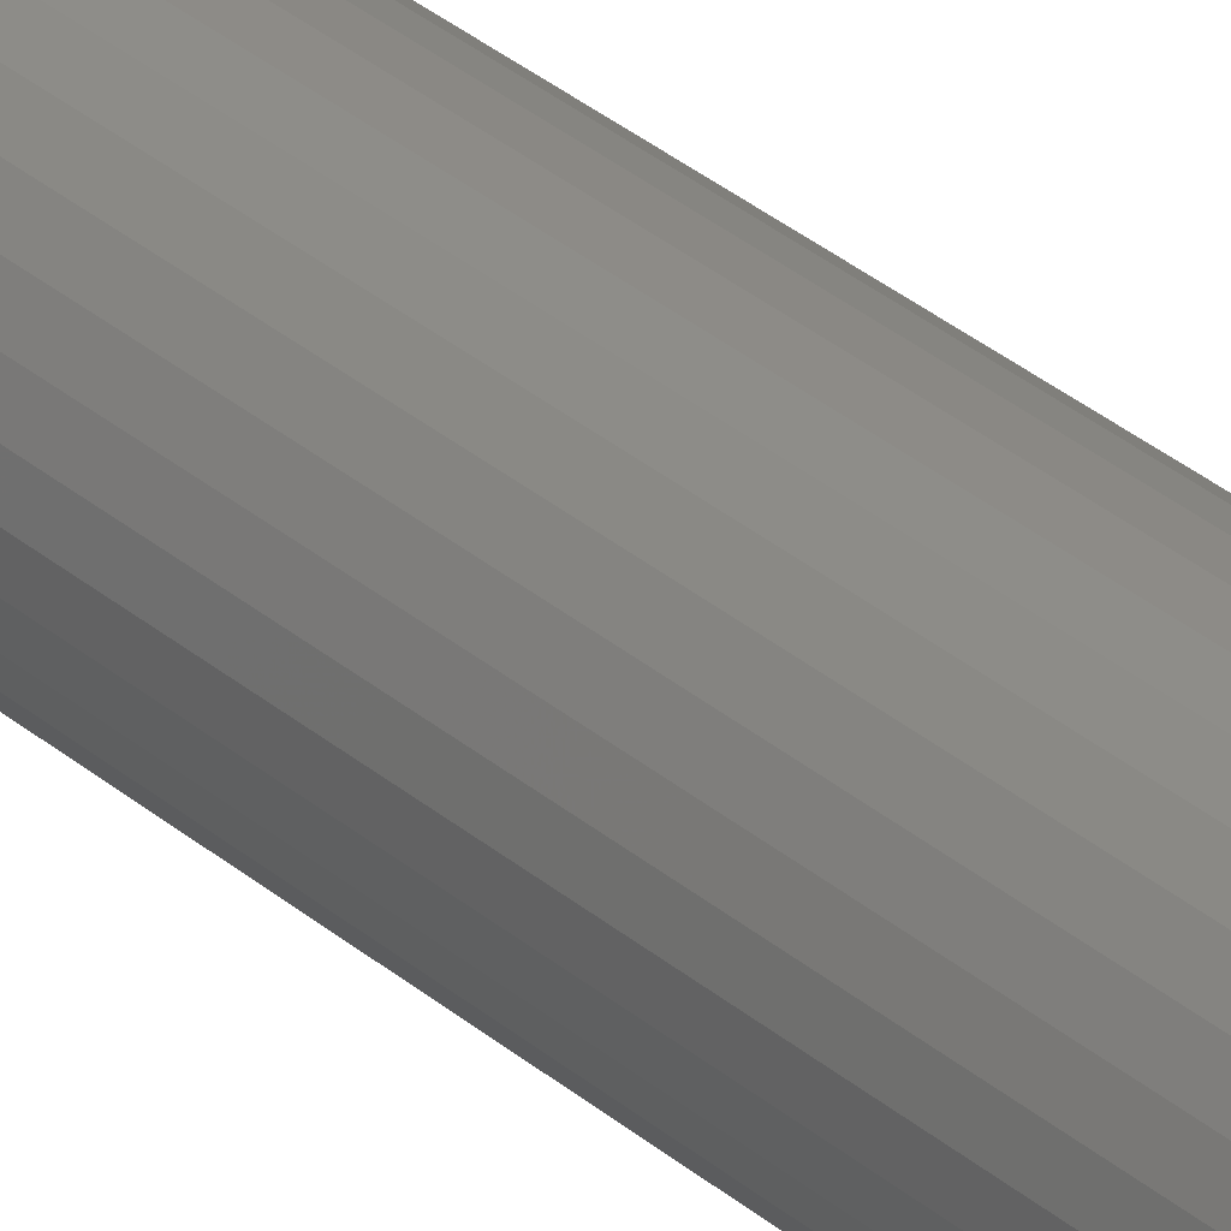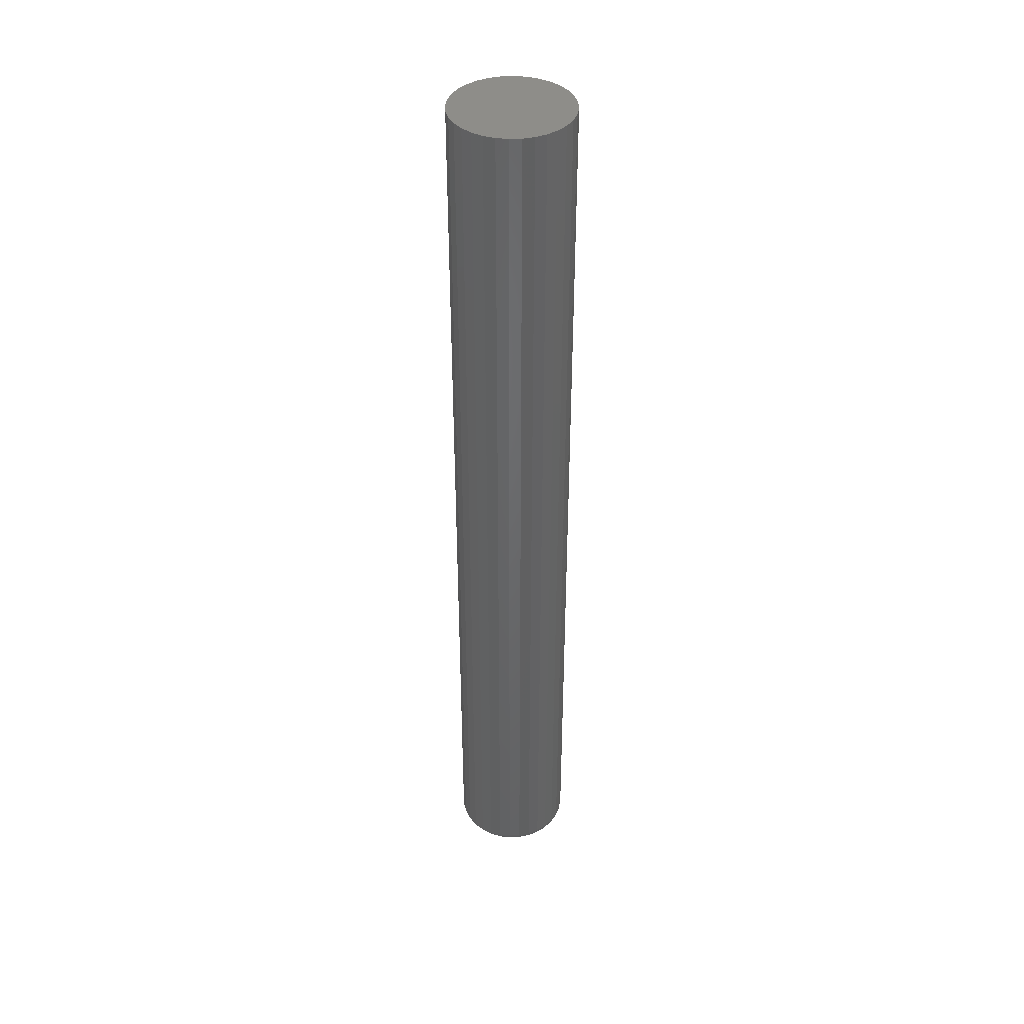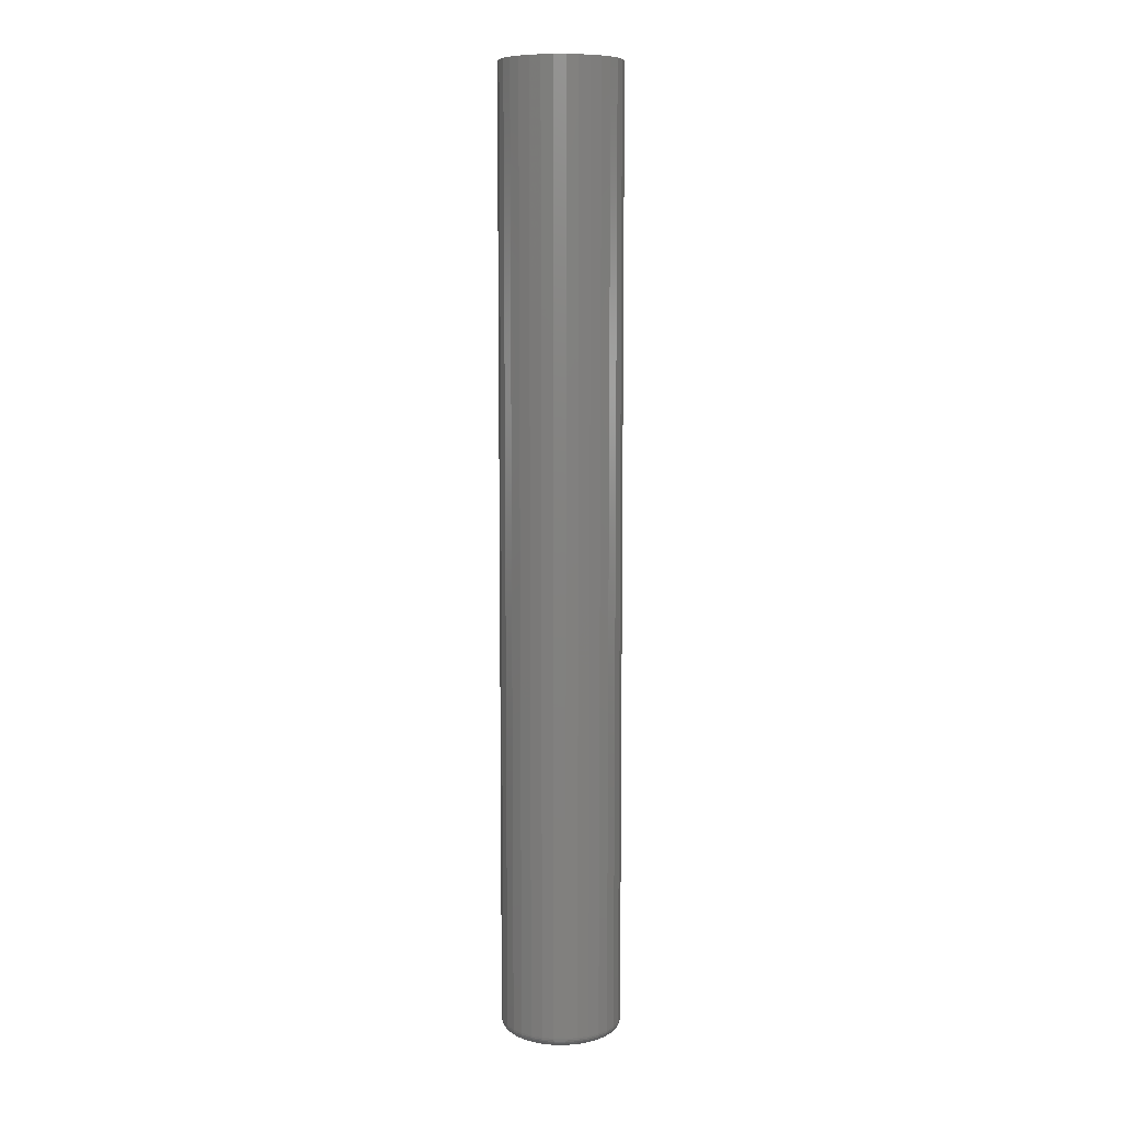
<metadata>
{"format":"stl","ext":"stl","renderer":"f3d","projection":"perspective","resolution":1024,"background":"white","views":[{"elev":38.0,"azim":135.8,"up":"+Y"},{"elev":40.3,"azim":-109.8,"up":"+Z"},{"elev":8.5,"azim":-49.5,"up":"+Z"}]}
</metadata>
<code>
# stl→obj: 320 verts, 636 faces
v -0.0144 0.03654 0
v -0.006977 0.0388 0
v 0.0007401 0.03956 0
v 0.008457 0.0388 0
v 0.01588 0.03654 0
v -0.02124 0.03289 0
v 0.02272 0.03289 0
v -0.02723 0.02797 0
v 0.02871 0.02797 0
v -0.03215 0.02198 0
v 0.03363 0.02198 0
v -0.0358 0.01514 0
v 0.03729 0.01514 0
v -0.03806 0.007717 0
v 0.03954 0.007717 0
v 0.03729 -0.01514 0
v -0.0358 -0.01514 0
v 0.03954 -0.007717 0
v -0.03215 -0.02198 0
v 0.03363 -0.02198 0
v -0.02723 -0.02797 0
v 0.02871 -0.02797 0
v -0.02124 -0.03289 0
v 0.02272 -0.03289 0
v -0.0144 -0.03654 0
v 0.01588 -0.03654 0
v -0.006977 -0.0388 0
v 0.0007401 -0.03956 0
v 0.008457 -0.0388 0
v -0.03806 -0.007717 0
v -0.03882 -3.064e-17 0
v 0.0403 2.509e-17 0
v 0.04811 -5.367e-17 0.007812
v 0.04811 0 0.75
v 0.0472 -0.009241 0.007812
v 0.0472 -0.009241 0.75
v 0.0445 -0.01813 0.007812
v 0.0445 -0.01813 0.75
v 0.04013 -0.02632 0.007812
v 0.04013 -0.02632 0.75
v 0.03423 -0.03349 0.007812
v 0.03423 -0.03349 0.75
v 0.02706 -0.03939 0.007812
v 0.02706 -0.03939 0.75
v 0.01887 -0.04376 0.007812
v 0.01887 -0.04376 0.75
v 0.009981 -0.04646 0.007812
v 0.009981 -0.04646 0.75
v 0.0007401 -0.04737 0.007812
v 0.0007401 -0.04737 0.75
v -0.008501 -0.04646 0.007812
v -0.008501 -0.04646 0.75
v -0.01739 -0.04376 0.007812
v -0.01739 -0.04376 0.75
v -0.02558 -0.03939 0.007812
v -0.02558 -0.03939 0.75
v -0.03275 -0.03349 0.007812
v -0.03275 -0.03349 0.75
v -0.03865 -0.02632 0.007812
v -0.03865 -0.02632 0.75
v -0.04302 -0.01813 0.007812
v -0.04302 -0.01813 0.75
v -0.04572 -0.009241 0.007812
v -0.04572 -0.009241 0.75
v -0.04663 5.801e-18 0.007812
v -0.04663 5.801e-18 0.75
v -0.04572 0.009241 0.007812
v -0.04572 0.009241 0.75
v -0.04302 0.01813 0.007812
v -0.04302 0.01813 0.75
v -0.03865 0.02632 0.007812
v -0.03865 0.02632 0.75
v -0.03275 0.03349 0.007812
v -0.03275 0.03349 0.75
v -0.02558 0.03939 0.007812
v -0.02558 0.03939 0.75
v -0.01739 0.04376 0.007812
v -0.01739 0.04376 0.75
v -0.008501 0.04646 0.007812
v -0.008501 0.04646 0.75
v 0.0007401 0.04737 0.007812
v 0.0007401 0.04737 0.75
v 0.009981 0.04646 0.007812
v 0.009981 0.04646 0.75
v 0.01887 0.04376 0.007812
v 0.01887 0.04376 0.75
v 0.02706 0.03939 0.007812
v 0.02706 0.03939 0.75
v 0.03423 0.03349 0.007812
v 0.03423 0.03349 0.75
v 0.04013 0.02632 0.007812
v 0.04013 0.02632 0.75
v 0.0445 0.01813 0.007812
v 0.0445 0.01813 0.75
v 0.0472 0.009241 0.007812
v 0.0472 0.009241 0.75
v 0.04796 -3.469e-18 0.006288
v 0.04705 -0.009212 0.006288
v 0.04751 -3.469e-18 0.004823
v 0.04662 -0.009125 0.004823
v 0.04679 -3.469e-18 0.003472
v 0.04591 -0.008984 0.003472
v 0.04582 -3.469e-18 0.002288
v 0.04495 -0.008795 0.002288
v 0.04464 -3.469e-18 0.001317
v 0.04379 -0.008564 0.001317
v 0.04329 -3.469e-18 0.0005947
v 0.04247 -0.0083 0.0005947
v 0.04182 -3.469e-18 0.0001501
v 0.04103 -0.008014 0.0001501
v -0.04557 -0.009212 0.006288
v -0.04648 -3.469e-18 0.006288
v -0.04513 -0.009125 0.004823
v -0.04603 3.469e-18 0.004823
v -0.04443 -0.008984 0.003472
v -0.04531 0 0.003472
v -0.04347 -0.008795 0.002288
v -0.04434 0 0.002288
v -0.04231 -0.008564 0.001317
v -0.04316 0 0.001317
v -0.04099 -0.0083 0.0005947
v -0.04181 0 0.0005947
v -0.03955 -0.008014 0.0001501
v -0.04034 0 0.0001501
v -0.04288 -0.01807 0.006288
v -0.04247 -0.0179 0.004823
v -0.04181 -0.01762 0.003472
v -0.04091 -0.01725 0.002288
v -0.03981 -0.0168 0.001317
v -0.03857 -0.01628 0.0005947
v -0.03721 -0.01572 0.0001501
v -0.03852 -0.02623 0.006288
v -0.03815 -0.02599 0.004823
v -0.03755 -0.02559 0.003472
v -0.03674 -0.02505 0.002288
v -0.03576 -0.02439 0.001317
v -0.03464 -0.02364 0.0005947
v -0.03342 -0.02282 0.0001501
v -0.03265 -0.03339 0.006288
v -0.03233 -0.03307 0.004823
v -0.03182 -0.03256 0.003472
v -0.03114 -0.03188 0.002288
v -0.0303 -0.03104 0.001317
v -0.02934 -0.03008 0.0005947
v -0.02831 -0.02905 0.0001501
v -0.02549 -0.03926 0.006288
v -0.02525 -0.03889 0.004823
v -0.02484 -0.03829 0.003472
v -0.02431 -0.03748 0.002288
v -0.02365 -0.0365 0.001317
v -0.0229 -0.03538 0.0005947
v -0.02208 -0.03416 0.0001501
v -0.01733 -0.04362 0.006288
v -0.01716 -0.04321 0.004823
v -0.01688 -0.04255 0.003472
v -0.01651 -0.04165 0.002288
v -0.01606 -0.04055 0.001317
v -0.01554 -0.03931 0.0005947
v -0.01498 -0.03795 0.0001501
v -0.008472 -0.04631 0.006288
v -0.008385 -0.04587 0.004823
v -0.008244 -0.04517 0.003472
v -0.008055 -0.04421 0.002288
v -0.007824 -0.04305 0.001317
v -0.00756 -0.04173 0.0005947
v -0.007274 -0.04029 0.0001501
v 0.0007401 -0.04722 0.006288
v 0.0007401 -0.04677 0.004823
v 0.0007401 -0.04605 0.003472
v 0.0007401 -0.04508 0.002288
v 0.0007401 -0.0439 0.001317
v 0.0007401 -0.04255 0.0005947
v 0.0007401 -0.04108 0.0001501
v 0.009952 -0.04631 0.006288
v 0.009865 -0.04587 0.004823
v 0.009724 -0.04517 0.003472
v 0.009535 -0.04421 0.002288
v 0.009304 -0.04305 0.001317
v 0.00904 -0.04173 0.0005947
v 0.008754 -0.04029 0.0001501
v 0.01881 -0.04362 0.006288
v 0.01864 -0.04321 0.004823
v 0.01836 -0.04255 0.003472
v 0.01799 -0.04165 0.002288
v 0.01754 -0.04055 0.001317
v 0.01702 -0.03931 0.0005947
v 0.01646 -0.03795 0.0001501
v 0.02697 -0.03926 0.006288
v 0.02673 -0.03889 0.004823
v 0.02633 -0.03829 0.003472
v 0.02579 -0.03748 0.002288
v 0.02513 -0.0365 0.001317
v 0.02438 -0.03538 0.0005947
v 0.02356 -0.03416 0.0001501
v 0.03413 -0.03339 0.006288
v 0.03381 -0.03307 0.004823
v 0.0333 -0.03256 0.003472
v 0.03262 -0.03188 0.002288
v 0.03178 -0.03104 0.001317
v 0.03082 -0.03008 0.0005947
v 0.02979 -0.02905 0.0001501
v 0.04 -0.02623 0.006288
v 0.03963 -0.02599 0.004823
v 0.03903 -0.02559 0.003472
v 0.03822 -0.02505 0.002288
v 0.03724 -0.02439 0.001317
v 0.03612 -0.02364 0.0005947
v 0.0349 -0.02282 0.0001501
v 0.04436 -0.01807 0.006288
v 0.04395 -0.0179 0.004823
v 0.04329 -0.01762 0.003472
v 0.04239 -0.01725 0.002288
v 0.0413 -0.0168 0.001317
v 0.04005 -0.01628 0.0005947
v 0.03869 -0.01572 0.0001501
v -0.04557 0.009212 0.006288
v -0.04513 0.009125 0.004823
v -0.04443 0.008984 0.003472
v -0.04347 0.008795 0.002288
v -0.04231 0.008564 0.001317
v -0.04099 0.0083 0.0005947
v -0.03955 0.008014 0.0001501
v 0.04705 0.009212 0.006288
v 0.04662 0.009125 0.004823
v 0.04591 0.008984 0.003472
v 0.04495 0.008795 0.002288
v 0.04379 0.008564 0.001317
v 0.04247 0.0083 0.0005947
v 0.04103 0.008014 0.0001501
v 0.04436 0.01807 0.006288
v 0.04395 0.0179 0.004823
v 0.04329 0.01762 0.003472
v 0.04239 0.01725 0.002288
v 0.0413 0.0168 0.001317
v 0.04005 0.01628 0.0005947
v 0.03869 0.01572 0.0001501
v 0.04 0.02623 0.006288
v 0.03963 0.02599 0.004823
v 0.03903 0.02559 0.003472
v 0.03822 0.02505 0.002288
v 0.03724 0.02439 0.001317
v 0.03612 0.02364 0.0005947
v 0.0349 0.02282 0.0001501
v 0.03413 0.03339 0.006288
v 0.03381 0.03307 0.004823
v 0.0333 0.03256 0.003472
v 0.03262 0.03188 0.002288
v 0.03178 0.03104 0.001317
v 0.03082 0.03008 0.0005947
v 0.02979 0.02905 0.0001501
v 0.02697 0.03926 0.006288
v 0.02673 0.03889 0.004823
v 0.02633 0.03829 0.003472
v 0.02579 0.03748 0.002288
v 0.02513 0.0365 0.001317
v 0.02438 0.03538 0.0005947
v 0.02356 0.03416 0.0001501
v 0.01881 0.04362 0.006288
v 0.01864 0.04321 0.004823
v 0.01836 0.04255 0.003472
v 0.01799 0.04165 0.002288
v 0.01754 0.04055 0.001317
v 0.01702 0.03931 0.0005947
v 0.01646 0.03795 0.0001501
v 0.009952 0.04631 0.006288
v 0.009865 0.04587 0.004823
v 0.009724 0.04517 0.003472
v 0.009535 0.04421 0.002288
v 0.009304 0.04305 0.001317
v 0.00904 0.04173 0.0005947
v 0.008754 0.04029 0.0001501
v 0.0007401 0.04722 0.006288
v 0.0007401 0.04677 0.004823
v 0.0007401 0.04605 0.003472
v 0.0007401 0.04508 0.002288
v 0.0007401 0.0439 0.001317
v 0.0007401 0.04255 0.0005947
v 0.0007401 0.04108 0.0001501
v -0.008472 0.04631 0.006288
v -0.008385 0.04587 0.004823
v -0.008244 0.04517 0.003472
v -0.008055 0.04421 0.002288
v -0.007824 0.04305 0.001317
v -0.00756 0.04173 0.0005947
v -0.007274 0.04029 0.0001501
v -0.01733 0.04362 0.006288
v -0.01716 0.04321 0.004823
v -0.01688 0.04255 0.003472
v -0.01651 0.04165 0.002288
v -0.01606 0.04055 0.001317
v -0.01554 0.03931 0.0005947
v -0.01498 0.03795 0.0001501
v -0.02549 0.03926 0.006288
v -0.02525 0.03889 0.004823
v -0.02484 0.03829 0.003472
v -0.02431 0.03748 0.002288
v -0.02365 0.0365 0.001317
v -0.0229 0.03538 0.0005947
v -0.02208 0.03416 0.0001501
v -0.03265 0.03339 0.006288
v -0.03233 0.03307 0.004823
v -0.03182 0.03256 0.003472
v -0.03114 0.03188 0.002288
v -0.0303 0.03104 0.001317
v -0.02934 0.03008 0.0005947
v -0.02831 0.02905 0.0001501
v -0.03852 0.02623 0.006288
v -0.03815 0.02599 0.004823
v -0.03755 0.02559 0.003472
v -0.03674 0.02505 0.002288
v -0.03576 0.02439 0.001317
v -0.03464 0.02364 0.0005947
v -0.03342 0.02282 0.0001501
v -0.04288 0.01807 0.006288
v -0.04247 0.0179 0.004823
v -0.04181 0.01762 0.003472
v -0.04091 0.01725 0.002288
v -0.03981 0.0168 0.001317
v -0.03857 0.01628 0.0005947
v -0.03721 0.01572 0.0001501
f 1 2 3
f 1 3 4
f 5 1 4
f 6 1 5
f 7 6 5
f 8 6 7
f 9 8 7
f 10 8 9
f 11 10 9
f 12 10 11
f 13 12 11
f 14 12 13
f 15 14 13
f 16 17 18
f 19 17 16
f 20 19 16
f 21 19 20
f 22 21 20
f 23 21 22
f 24 23 22
f 25 23 24
f 26 25 24
f 27 25 26
f 28 27 26
f 29 28 26
f 17 30 18
f 18 30 31
f 18 31 32
f 32 31 14
f 32 14 15
f 33 34 35
f 35 34 36
f 35 36 37
f 37 36 38
f 37 38 39
f 39 38 40
f 39 40 41
f 41 40 42
f 41 42 43
f 43 42 44
f 43 44 45
f 45 44 46
f 45 46 47
f 47 46 48
f 47 48 49
f 49 48 50
f 49 50 51
f 51 50 52
f 51 52 53
f 53 52 54
f 53 54 55
f 55 54 56
f 55 56 57
f 57 56 58
f 57 58 59
f 59 58 60
f 59 60 61
f 61 60 62
f 61 62 63
f 63 62 64
f 63 64 65
f 65 64 66
f 65 66 67
f 67 66 68
f 67 68 69
f 69 68 70
f 69 70 71
f 71 70 72
f 71 72 73
f 73 72 74
f 73 74 75
f 75 74 76
f 75 76 77
f 77 76 78
f 77 78 79
f 79 78 80
f 79 80 81
f 81 80 82
f 81 82 83
f 83 82 84
f 83 84 85
f 85 84 86
f 85 86 87
f 87 86 88
f 87 88 89
f 89 88 90
f 89 90 91
f 91 90 92
f 91 92 93
f 93 92 94
f 93 94 95
f 95 94 96
f 95 96 33
f 33 96 34
f 33 35 97
f 97 35 98
f 97 98 99
f 99 98 100
f 99 100 101
f 101 100 102
f 101 102 103
f 103 102 104
f 103 104 105
f 105 104 106
f 105 106 107
f 107 106 108
f 107 108 109
f 109 108 110
f 109 110 32
f 32 110 18
f 63 65 111
f 111 65 112
f 111 112 113
f 113 112 114
f 113 114 115
f 115 114 116
f 115 116 117
f 117 116 118
f 117 118 119
f 119 118 120
f 119 120 121
f 121 120 122
f 121 122 123
f 123 122 124
f 123 124 30
f 30 124 31
f 61 63 125
f 125 63 111
f 125 111 126
f 126 111 113
f 126 113 127
f 127 113 115
f 127 115 128
f 128 115 117
f 128 117 129
f 129 117 119
f 129 119 130
f 130 119 121
f 130 121 131
f 131 121 123
f 131 123 17
f 17 123 30
f 59 61 132
f 132 61 125
f 132 125 133
f 133 125 126
f 133 126 134
f 134 126 127
f 134 127 135
f 135 127 128
f 135 128 136
f 136 128 129
f 136 129 137
f 137 129 130
f 137 130 138
f 138 130 131
f 138 131 19
f 19 131 17
f 57 59 139
f 139 59 132
f 139 132 140
f 140 132 133
f 140 133 141
f 141 133 134
f 141 134 142
f 142 134 135
f 142 135 143
f 143 135 136
f 143 136 144
f 144 136 137
f 144 137 145
f 145 137 138
f 145 138 21
f 21 138 19
f 55 57 146
f 146 57 139
f 146 139 147
f 147 139 140
f 147 140 148
f 148 140 141
f 148 141 149
f 149 141 142
f 149 142 150
f 150 142 143
f 150 143 151
f 151 143 144
f 151 144 152
f 152 144 145
f 152 145 23
f 23 145 21
f 53 55 153
f 153 55 146
f 153 146 154
f 154 146 147
f 154 147 155
f 155 147 148
f 155 148 156
f 156 148 149
f 156 149 157
f 157 149 150
f 157 150 158
f 158 150 151
f 158 151 159
f 159 151 152
f 159 152 25
f 25 152 23
f 51 53 160
f 160 53 153
f 160 153 161
f 161 153 154
f 161 154 162
f 162 154 155
f 162 155 163
f 163 155 156
f 163 156 164
f 164 156 157
f 164 157 165
f 165 157 158
f 165 158 166
f 166 158 159
f 166 159 27
f 27 159 25
f 49 51 167
f 167 51 160
f 167 160 168
f 168 160 161
f 168 161 169
f 169 161 162
f 169 162 170
f 170 162 163
f 170 163 171
f 171 163 164
f 171 164 172
f 172 164 165
f 172 165 173
f 173 165 166
f 173 166 28
f 28 166 27
f 47 49 174
f 174 49 167
f 174 167 175
f 175 167 168
f 175 168 176
f 176 168 169
f 176 169 177
f 177 169 170
f 177 170 178
f 178 170 171
f 178 171 179
f 179 171 172
f 179 172 180
f 180 172 173
f 180 173 29
f 29 173 28
f 45 47 181
f 181 47 174
f 181 174 182
f 182 174 175
f 182 175 183
f 183 175 176
f 183 176 184
f 184 176 177
f 184 177 185
f 185 177 178
f 185 178 186
f 186 178 179
f 186 179 187
f 187 179 180
f 187 180 26
f 26 180 29
f 43 45 188
f 188 45 181
f 188 181 189
f 189 181 182
f 189 182 190
f 190 182 183
f 190 183 191
f 191 183 184
f 191 184 192
f 192 184 185
f 192 185 193
f 193 185 186
f 193 186 194
f 194 186 187
f 194 187 24
f 24 187 26
f 41 43 195
f 195 43 188
f 195 188 196
f 196 188 189
f 196 189 197
f 197 189 190
f 197 190 198
f 198 190 191
f 198 191 199
f 199 191 192
f 199 192 200
f 200 192 193
f 200 193 201
f 201 193 194
f 201 194 22
f 22 194 24
f 39 41 202
f 202 41 195
f 202 195 203
f 203 195 196
f 203 196 204
f 204 196 197
f 204 197 205
f 205 197 198
f 205 198 206
f 206 198 199
f 206 199 207
f 207 199 200
f 207 200 208
f 208 200 201
f 208 201 20
f 20 201 22
f 37 39 209
f 209 39 202
f 209 202 210
f 210 202 203
f 210 203 211
f 211 203 204
f 211 204 212
f 212 204 205
f 212 205 213
f 213 205 206
f 213 206 214
f 214 206 207
f 214 207 215
f 215 207 208
f 215 208 16
f 16 208 20
f 35 37 98
f 98 37 209
f 98 209 100
f 100 209 210
f 100 210 102
f 102 210 211
f 102 211 104
f 104 211 212
f 104 212 106
f 106 212 213
f 106 213 108
f 108 213 214
f 108 214 110
f 110 214 215
f 110 215 18
f 18 215 16
f 65 67 112
f 112 67 216
f 112 216 114
f 114 216 217
f 114 217 116
f 116 217 218
f 116 218 118
f 118 218 219
f 118 219 120
f 120 219 220
f 120 220 122
f 122 220 221
f 122 221 124
f 124 221 222
f 124 222 31
f 31 222 14
f 95 33 223
f 223 33 97
f 223 97 224
f 224 97 99
f 224 99 225
f 225 99 101
f 225 101 226
f 226 101 103
f 226 103 227
f 227 103 105
f 227 105 228
f 228 105 107
f 228 107 229
f 229 107 109
f 229 109 15
f 15 109 32
f 93 95 230
f 230 95 223
f 230 223 231
f 231 223 224
f 231 224 232
f 232 224 225
f 232 225 233
f 233 225 226
f 233 226 234
f 234 226 227
f 234 227 235
f 235 227 228
f 235 228 236
f 236 228 229
f 236 229 13
f 13 229 15
f 91 93 237
f 237 93 230
f 237 230 238
f 238 230 231
f 238 231 239
f 239 231 232
f 239 232 240
f 240 232 233
f 240 233 241
f 241 233 234
f 241 234 242
f 242 234 235
f 242 235 243
f 243 235 236
f 243 236 11
f 11 236 13
f 89 91 244
f 244 91 237
f 244 237 245
f 245 237 238
f 245 238 246
f 246 238 239
f 246 239 247
f 247 239 240
f 247 240 248
f 248 240 241
f 248 241 249
f 249 241 242
f 249 242 250
f 250 242 243
f 250 243 9
f 9 243 11
f 87 89 251
f 251 89 244
f 251 244 252
f 252 244 245
f 252 245 253
f 253 245 246
f 253 246 254
f 254 246 247
f 254 247 255
f 255 247 248
f 255 248 256
f 256 248 249
f 256 249 257
f 257 249 250
f 257 250 7
f 7 250 9
f 85 87 258
f 258 87 251
f 258 251 259
f 259 251 252
f 259 252 260
f 260 252 253
f 260 253 261
f 261 253 254
f 261 254 262
f 262 254 255
f 262 255 263
f 263 255 256
f 263 256 264
f 264 256 257
f 264 257 5
f 5 257 7
f 83 85 265
f 265 85 258
f 265 258 266
f 266 258 259
f 266 259 267
f 267 259 260
f 267 260 268
f 268 260 261
f 268 261 269
f 269 261 262
f 269 262 270
f 270 262 263
f 270 263 271
f 271 263 264
f 271 264 4
f 4 264 5
f 81 83 272
f 272 83 265
f 272 265 273
f 273 265 266
f 273 266 274
f 274 266 267
f 274 267 275
f 275 267 268
f 275 268 276
f 276 268 269
f 276 269 277
f 277 269 270
f 277 270 278
f 278 270 271
f 278 271 3
f 3 271 4
f 79 81 279
f 279 81 272
f 279 272 280
f 280 272 273
f 280 273 281
f 281 273 274
f 281 274 282
f 282 274 275
f 282 275 283
f 283 275 276
f 283 276 284
f 284 276 277
f 284 277 285
f 285 277 278
f 285 278 2
f 2 278 3
f 77 79 286
f 286 79 279
f 286 279 287
f 287 279 280
f 287 280 288
f 288 280 281
f 288 281 289
f 289 281 282
f 289 282 290
f 290 282 283
f 290 283 291
f 291 283 284
f 291 284 292
f 292 284 285
f 292 285 1
f 1 285 2
f 75 77 293
f 293 77 286
f 293 286 294
f 294 286 287
f 294 287 295
f 295 287 288
f 295 288 296
f 296 288 289
f 296 289 297
f 297 289 290
f 297 290 298
f 298 290 291
f 298 291 299
f 299 291 292
f 299 292 6
f 6 292 1
f 73 75 300
f 300 75 293
f 300 293 301
f 301 293 294
f 301 294 302
f 302 294 295
f 302 295 303
f 303 295 296
f 303 296 304
f 304 296 297
f 304 297 305
f 305 297 298
f 305 298 306
f 306 298 299
f 306 299 8
f 8 299 6
f 71 73 307
f 307 73 300
f 307 300 308
f 308 300 301
f 308 301 309
f 309 301 302
f 309 302 310
f 310 302 303
f 310 303 311
f 311 303 304
f 311 304 312
f 312 304 305
f 312 305 313
f 313 305 306
f 313 306 10
f 10 306 8
f 69 71 314
f 314 71 307
f 314 307 315
f 315 307 308
f 315 308 316
f 316 308 309
f 316 309 317
f 317 309 310
f 317 310 318
f 318 310 311
f 318 311 319
f 319 311 312
f 319 312 320
f 320 312 313
f 320 313 12
f 12 313 10
f 67 69 216
f 216 69 314
f 216 314 217
f 217 314 315
f 217 315 218
f 218 315 316
f 218 316 219
f 219 316 317
f 219 317 220
f 220 317 318
f 220 318 221
f 221 318 319
f 221 319 222
f 222 319 320
f 222 320 14
f 14 320 12
f 82 80 78
f 84 82 78
f 84 78 86
f 86 78 76
f 86 76 88
f 88 76 74
f 88 74 90
f 90 74 72
f 90 72 92
f 92 72 70
f 92 70 94
f 94 70 68
f 94 68 96
f 36 62 38
f 38 62 60
f 38 60 40
f 40 60 58
f 40 58 42
f 42 58 56
f 42 56 44
f 44 56 54
f 44 54 46
f 46 54 52
f 46 52 50
f 46 50 48
f 96 68 34
f 34 68 66
f 34 66 36
f 36 66 64
f 36 64 62

</code>
